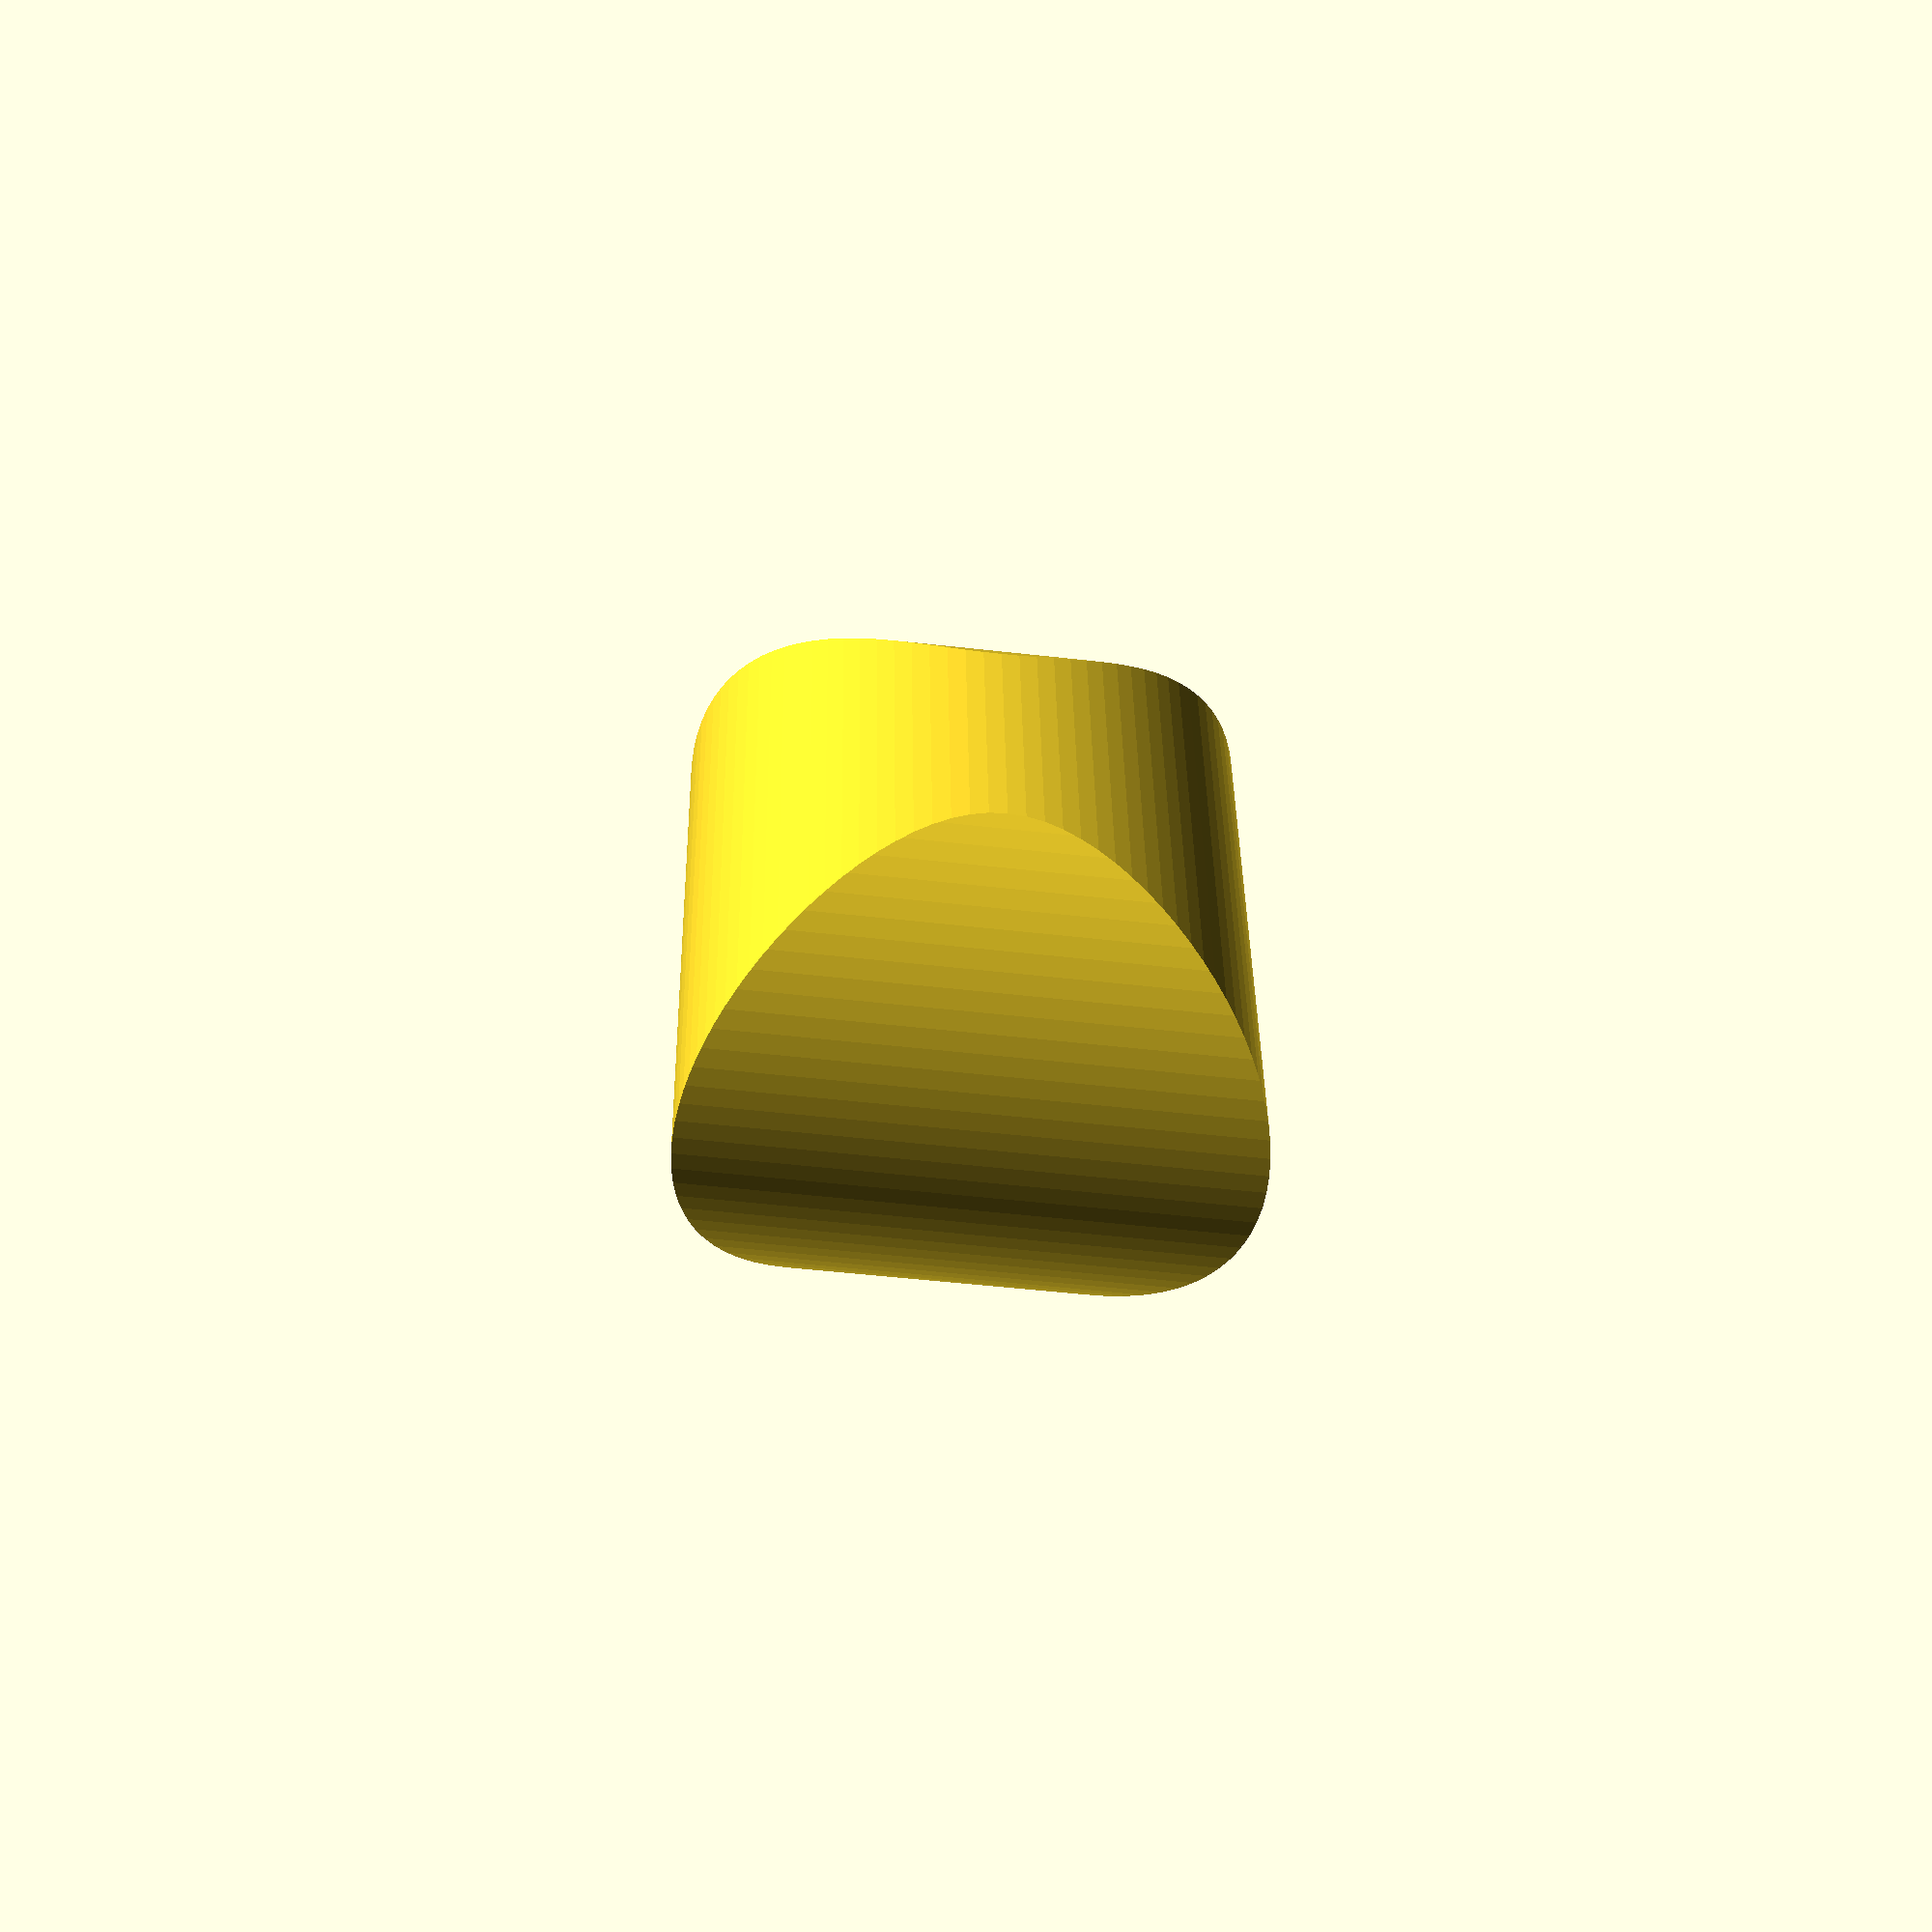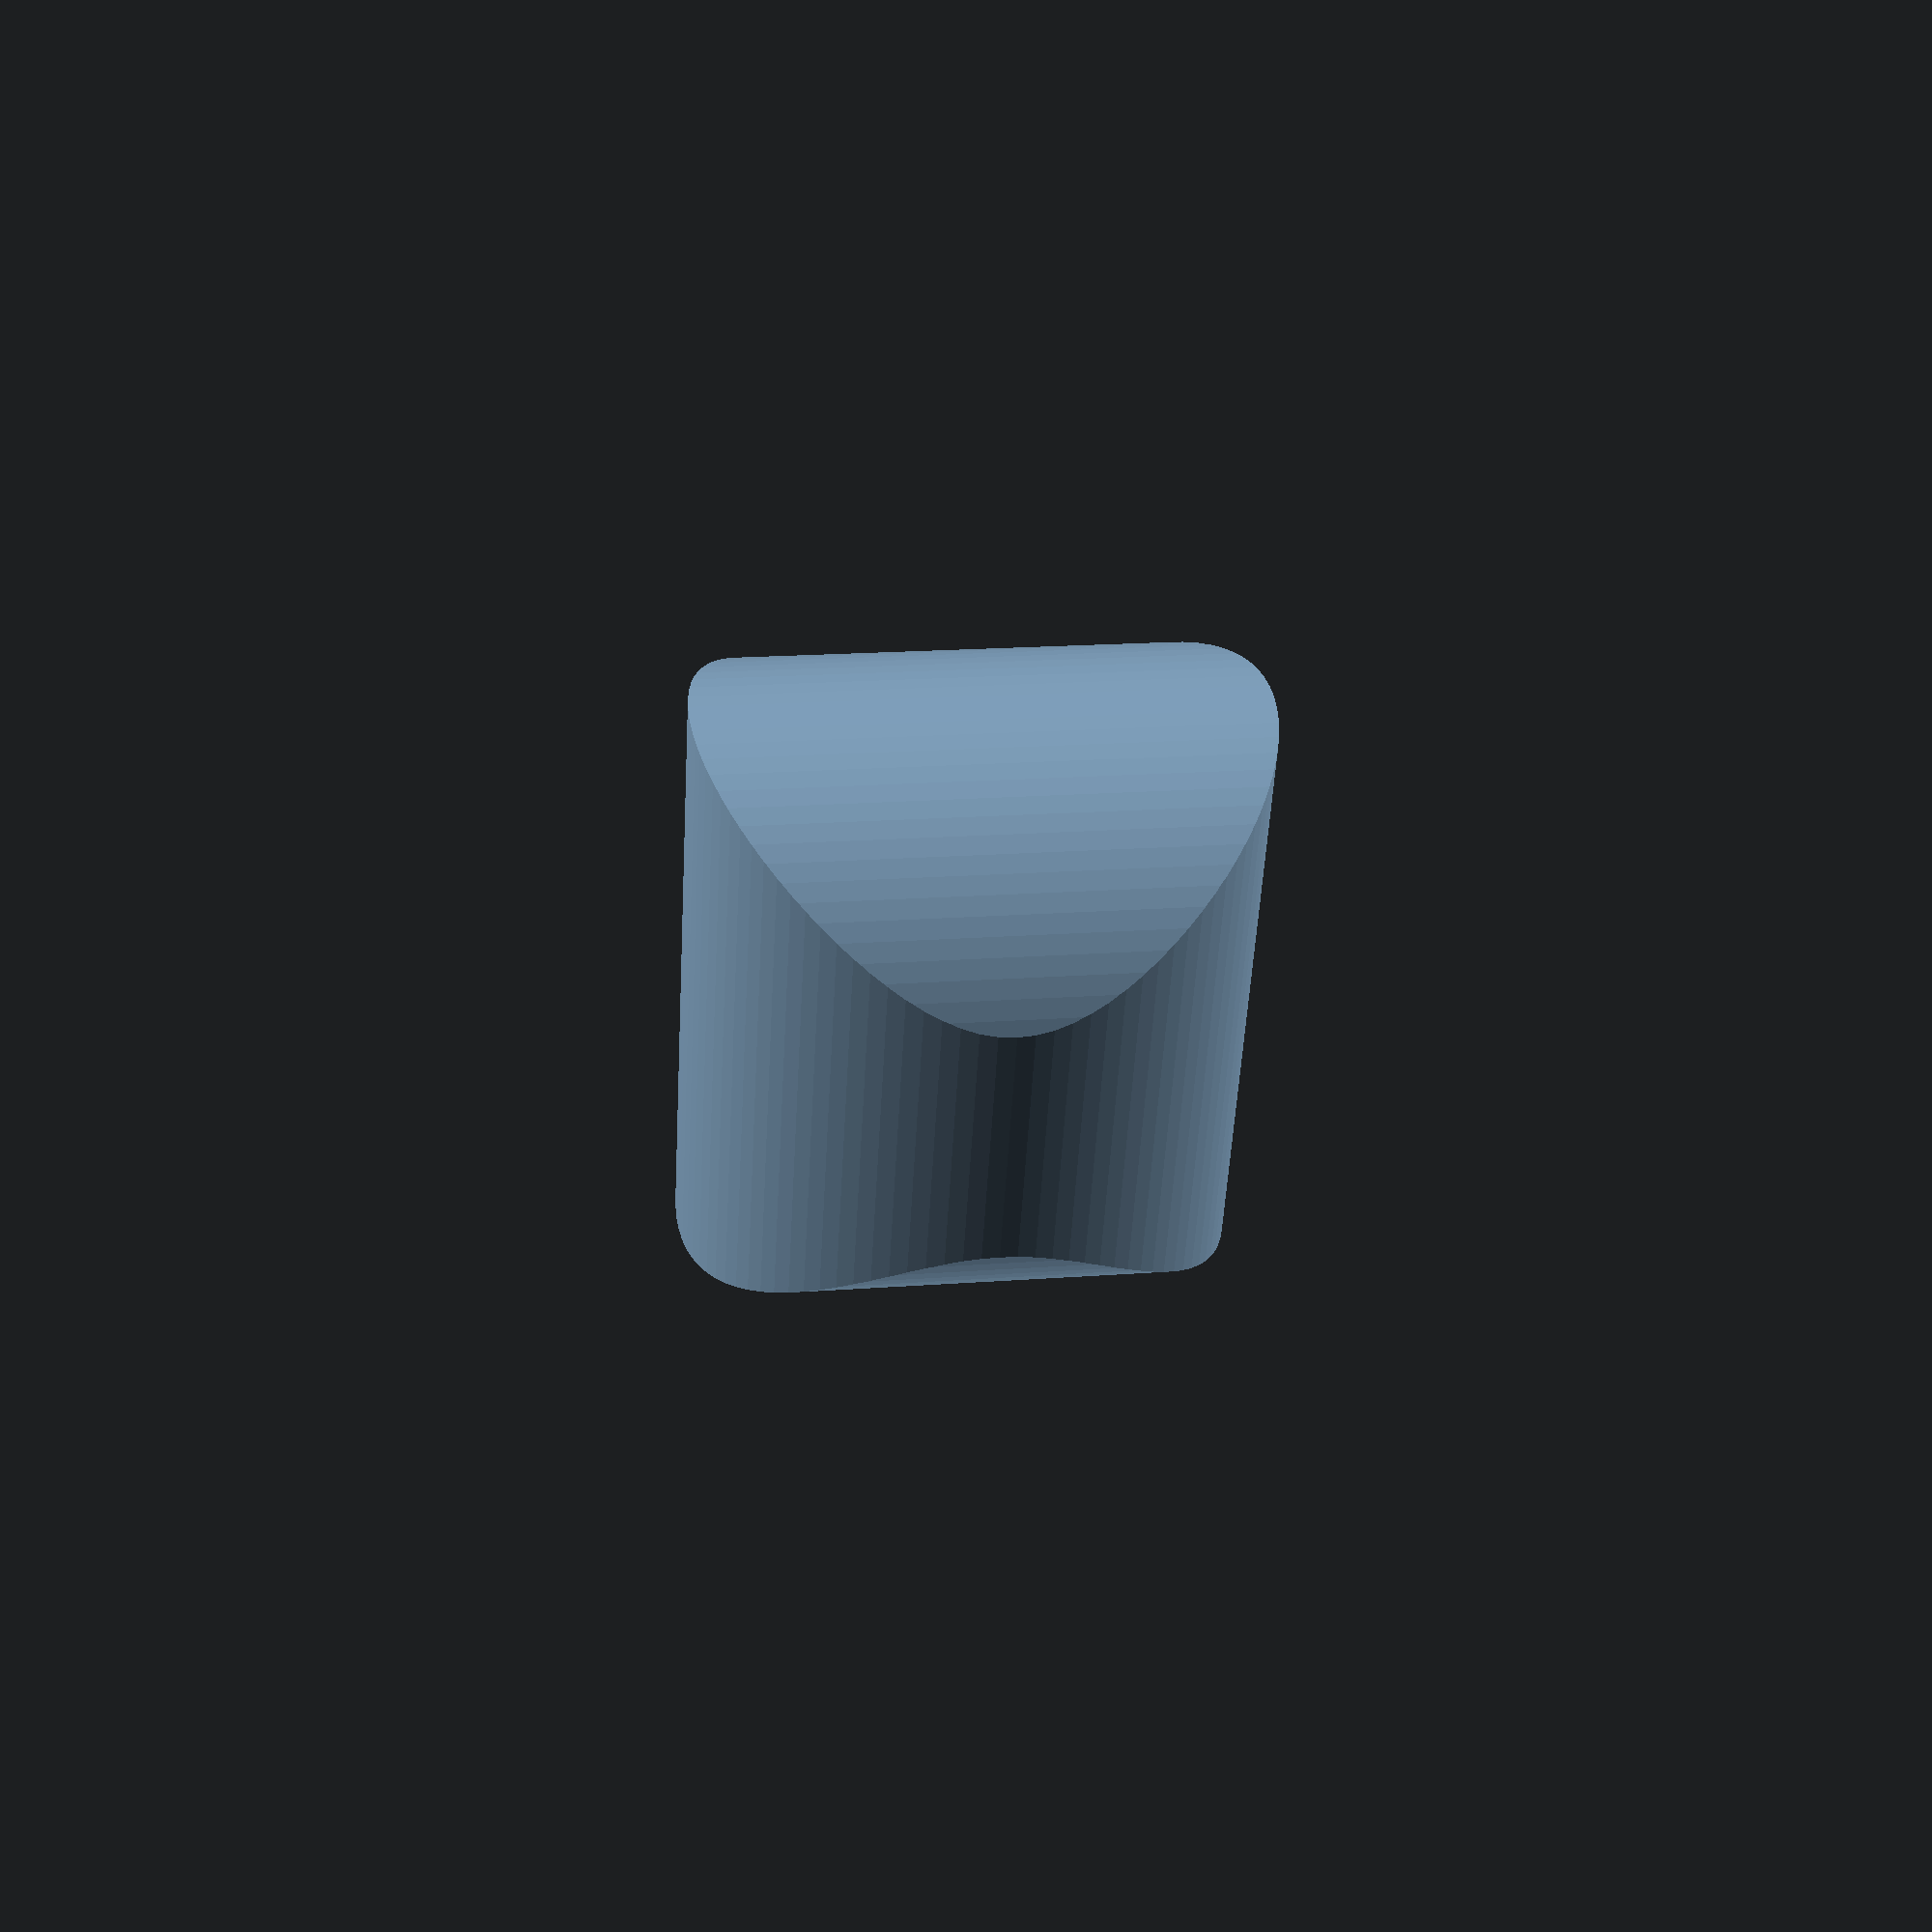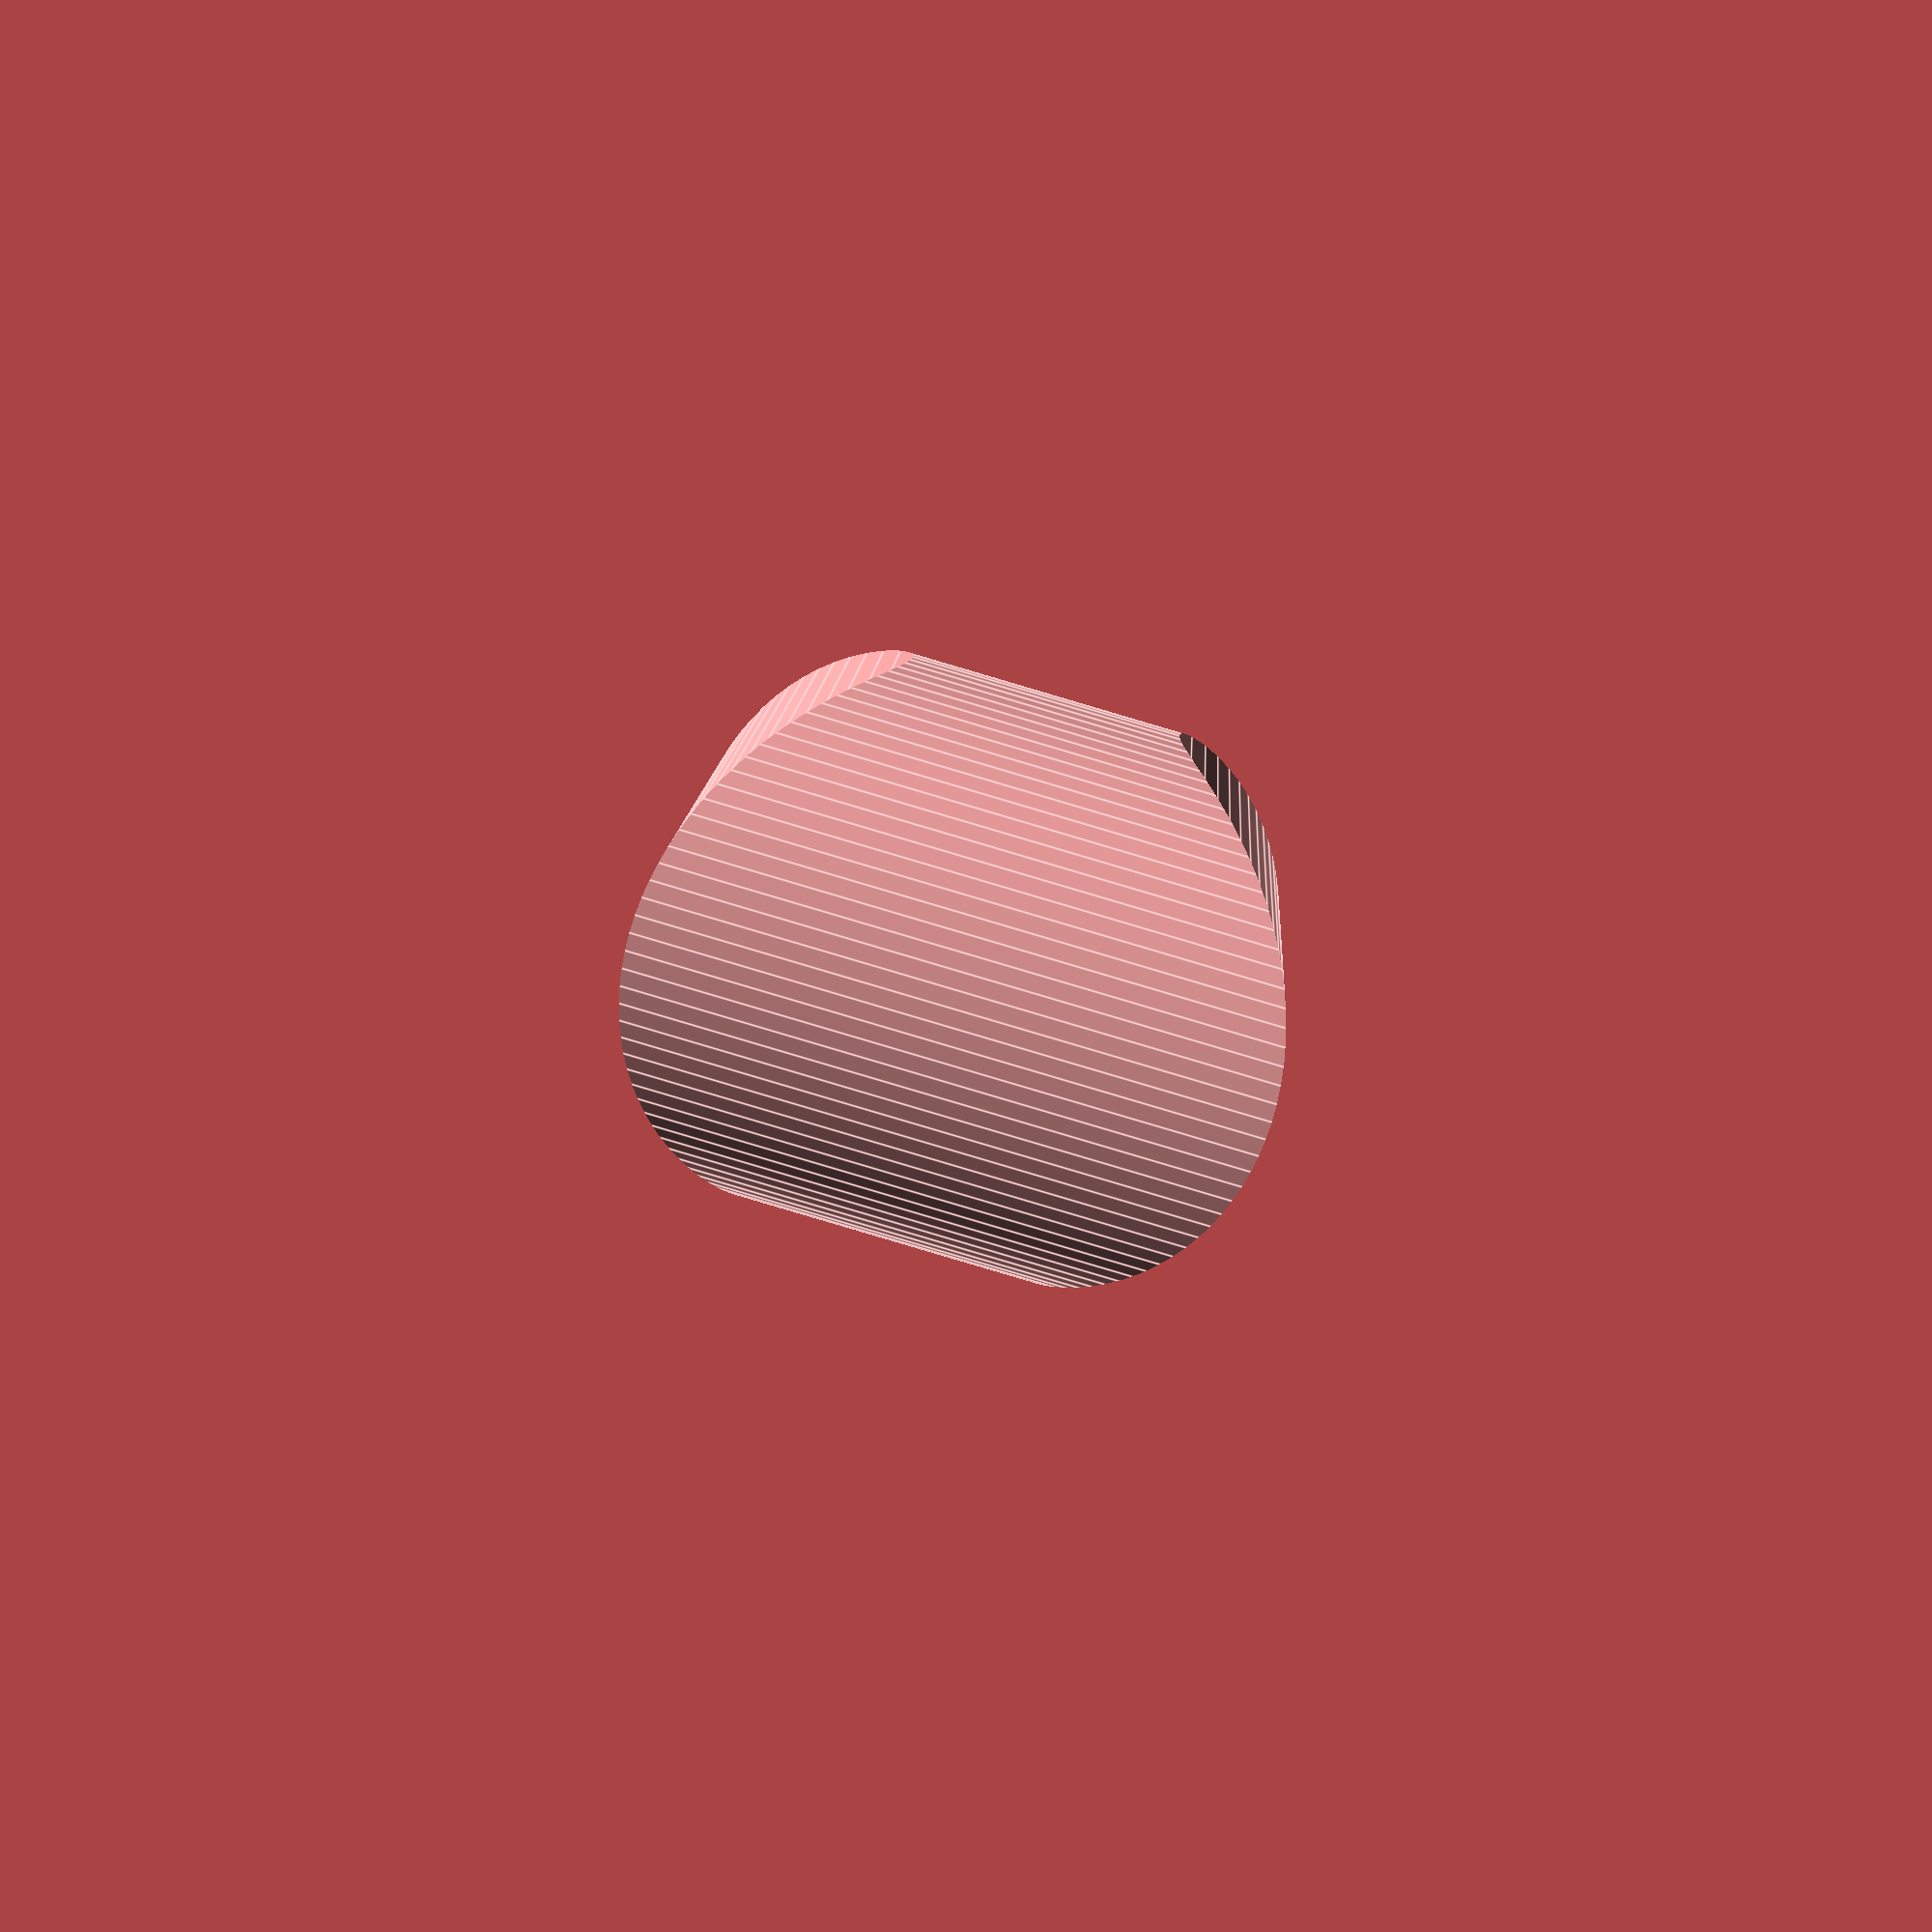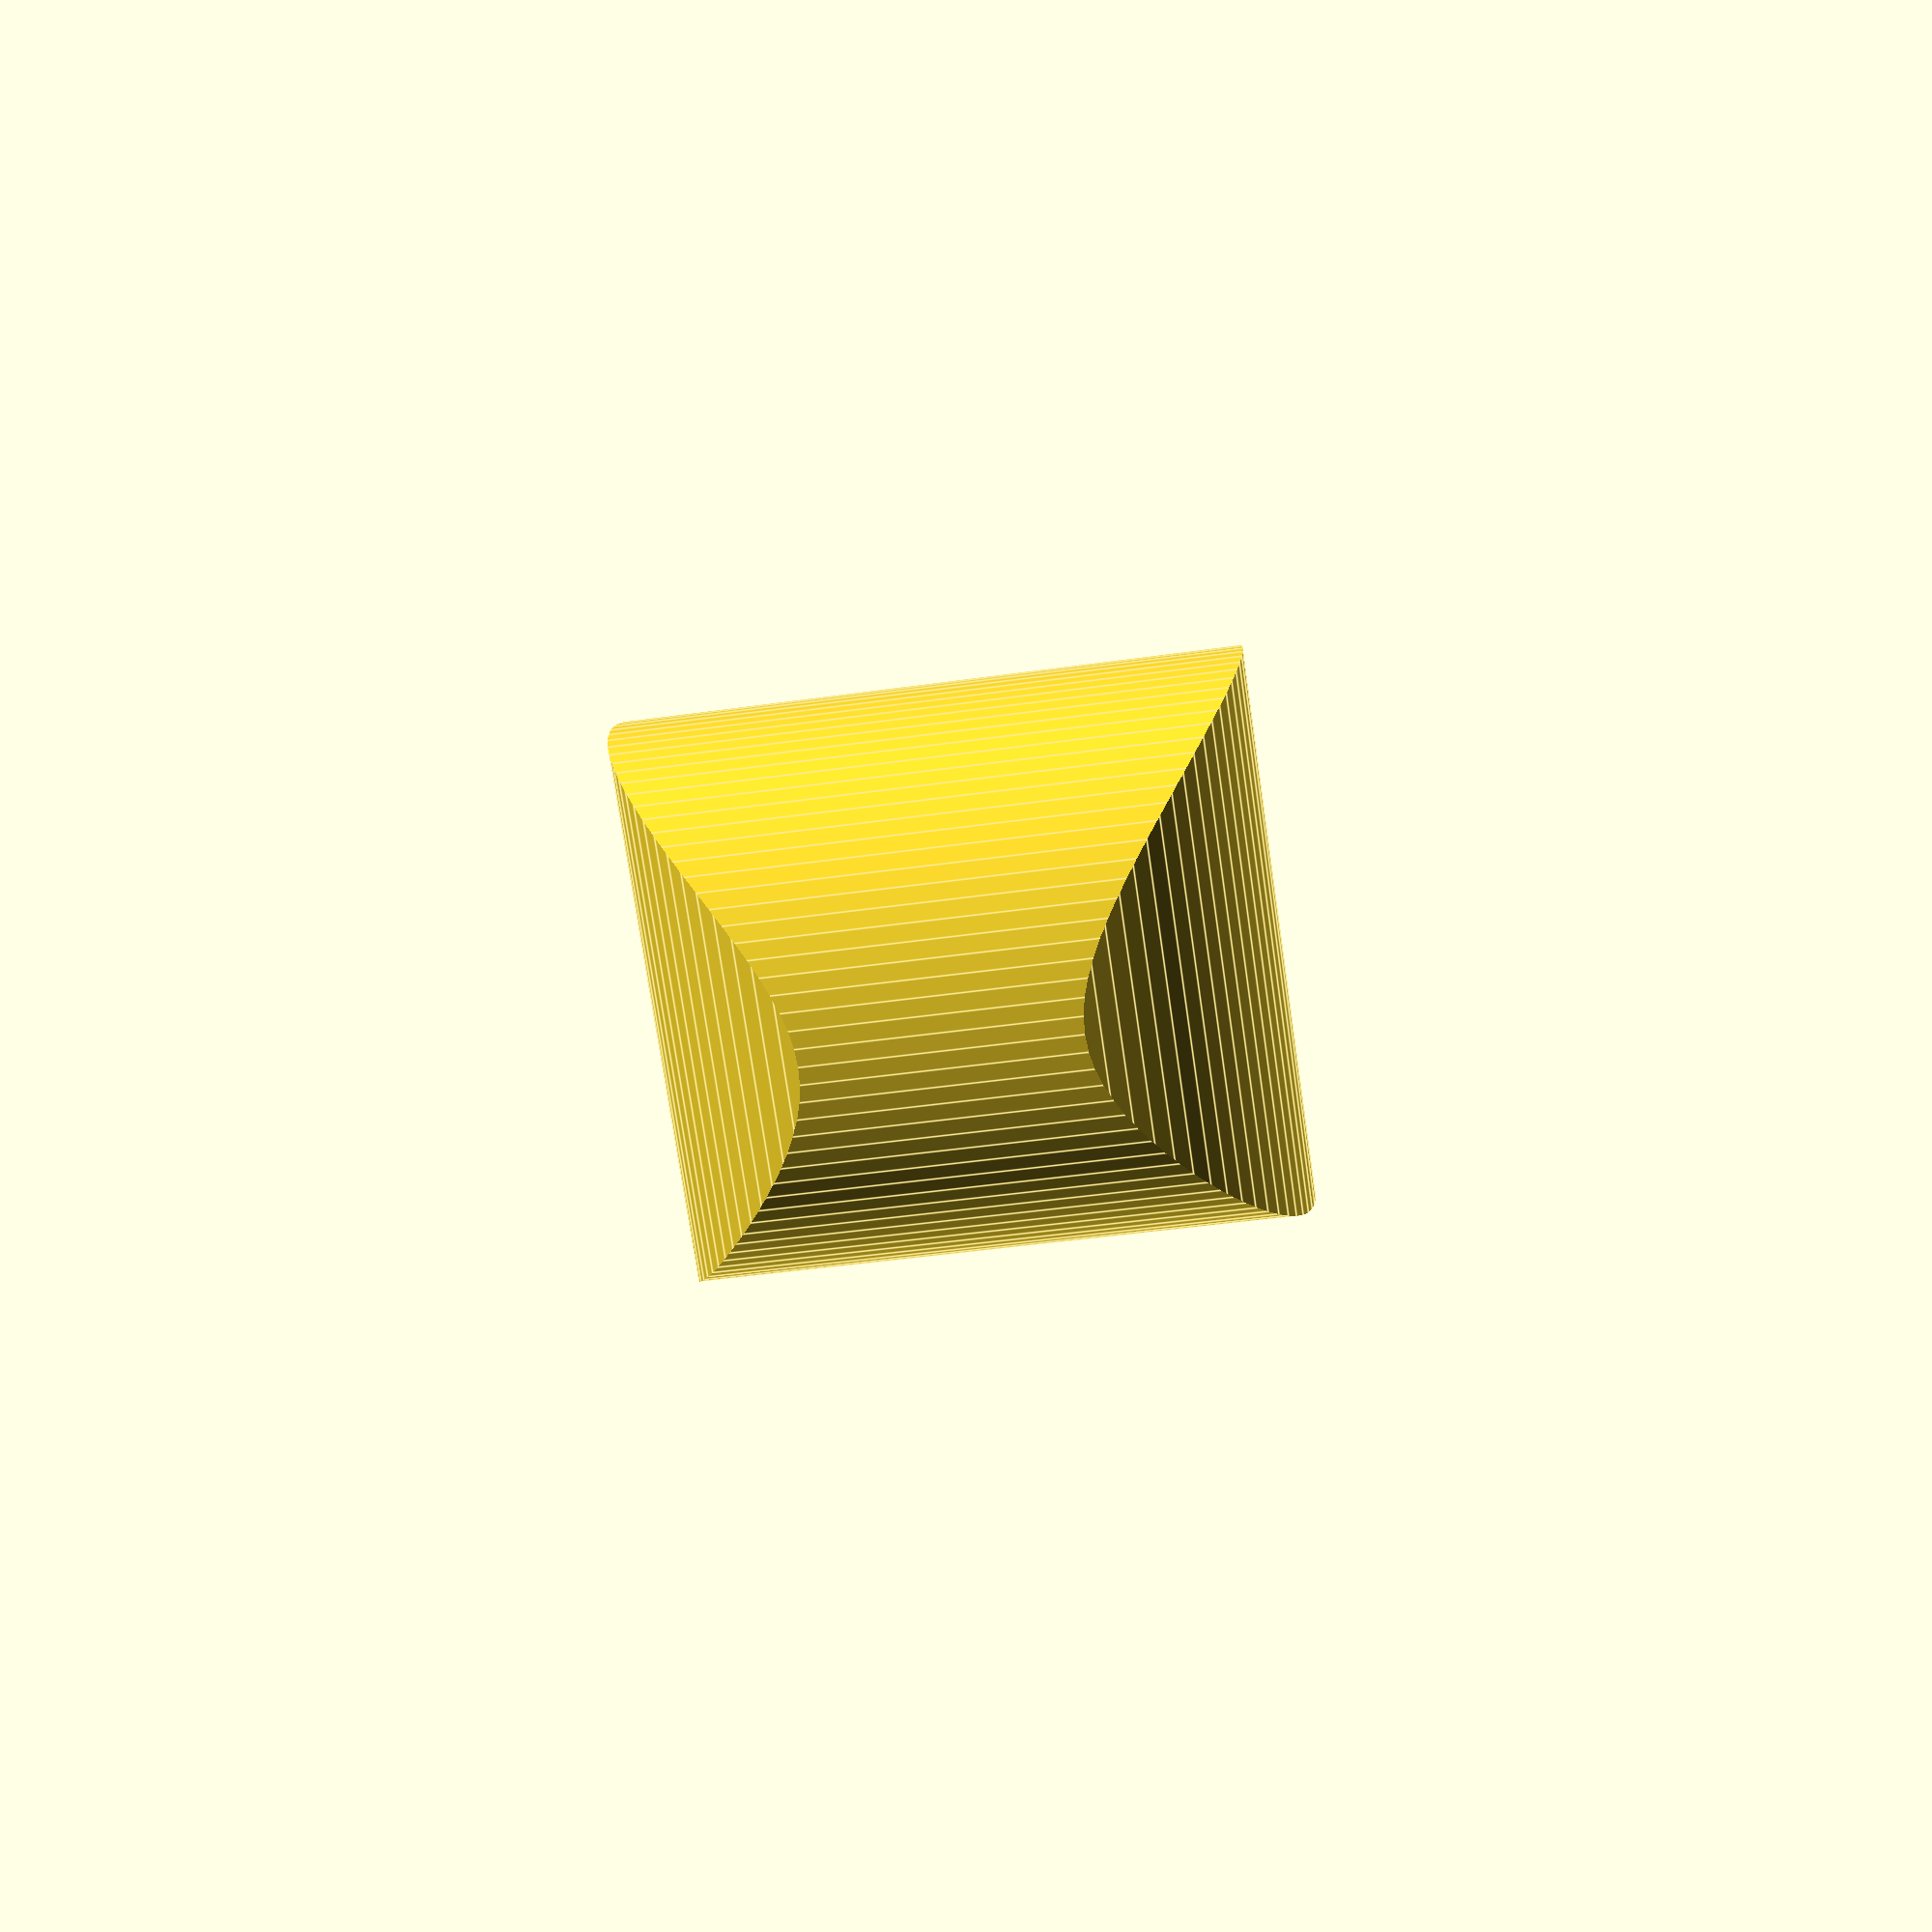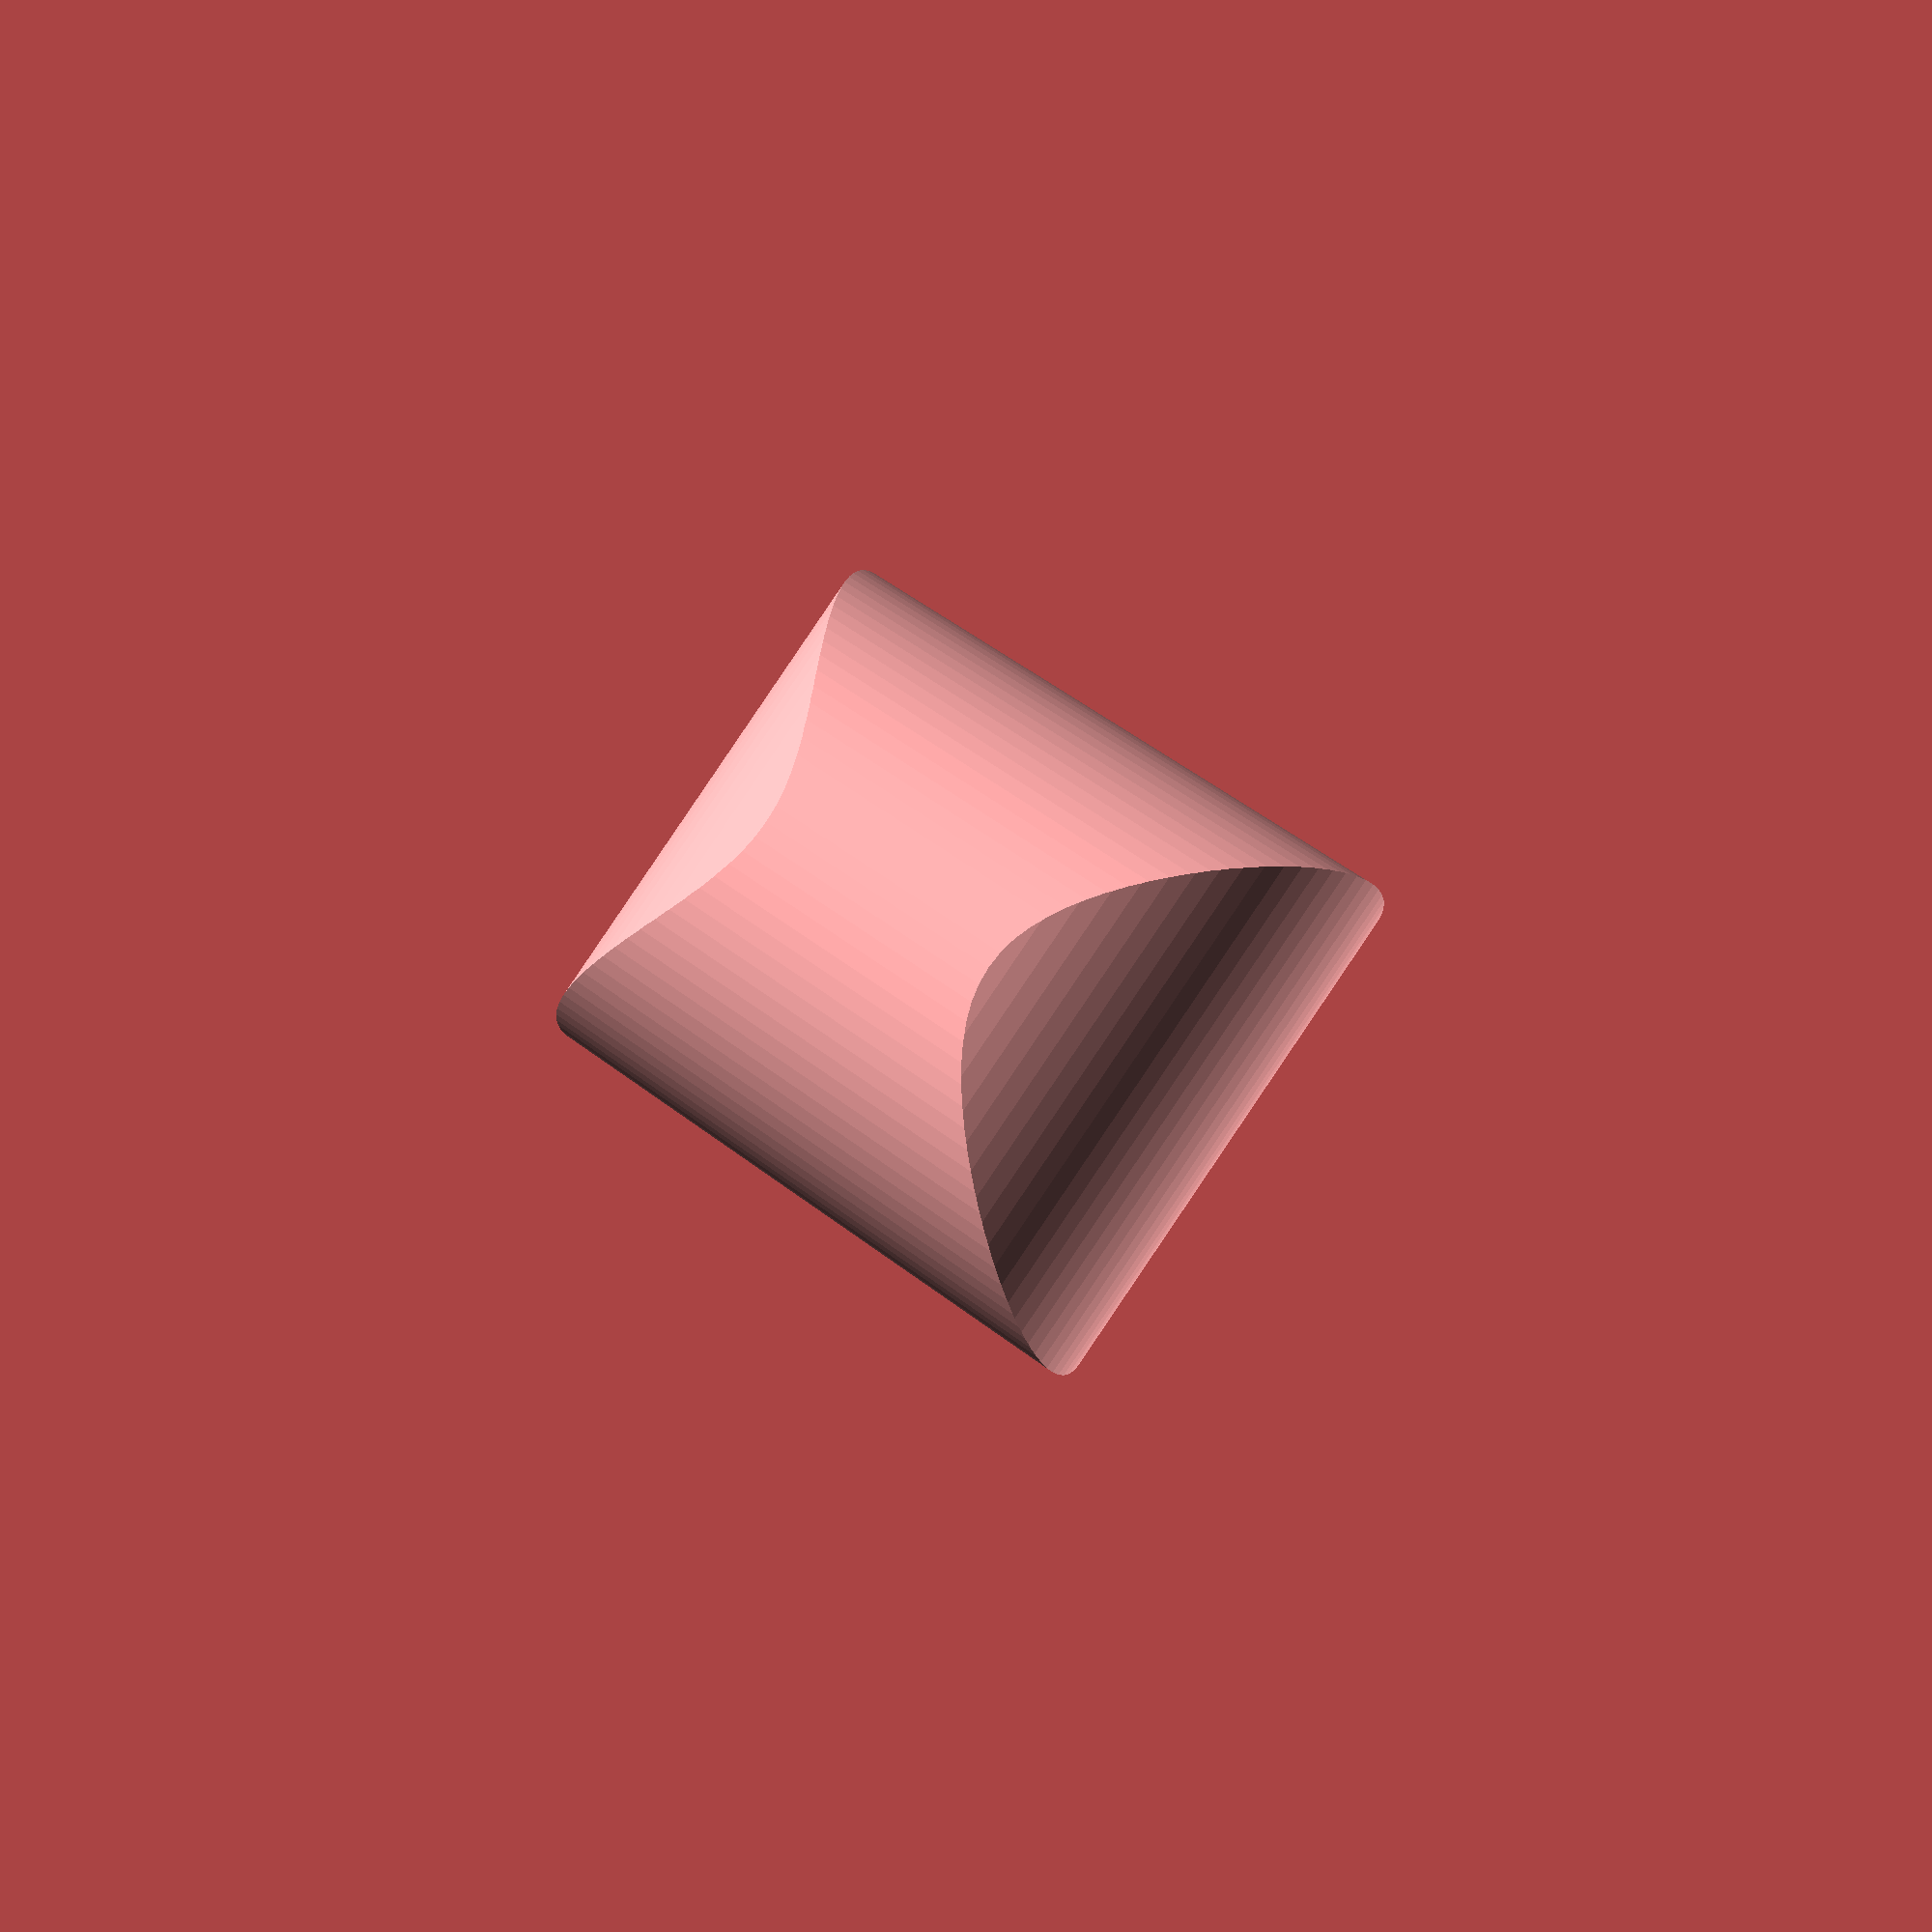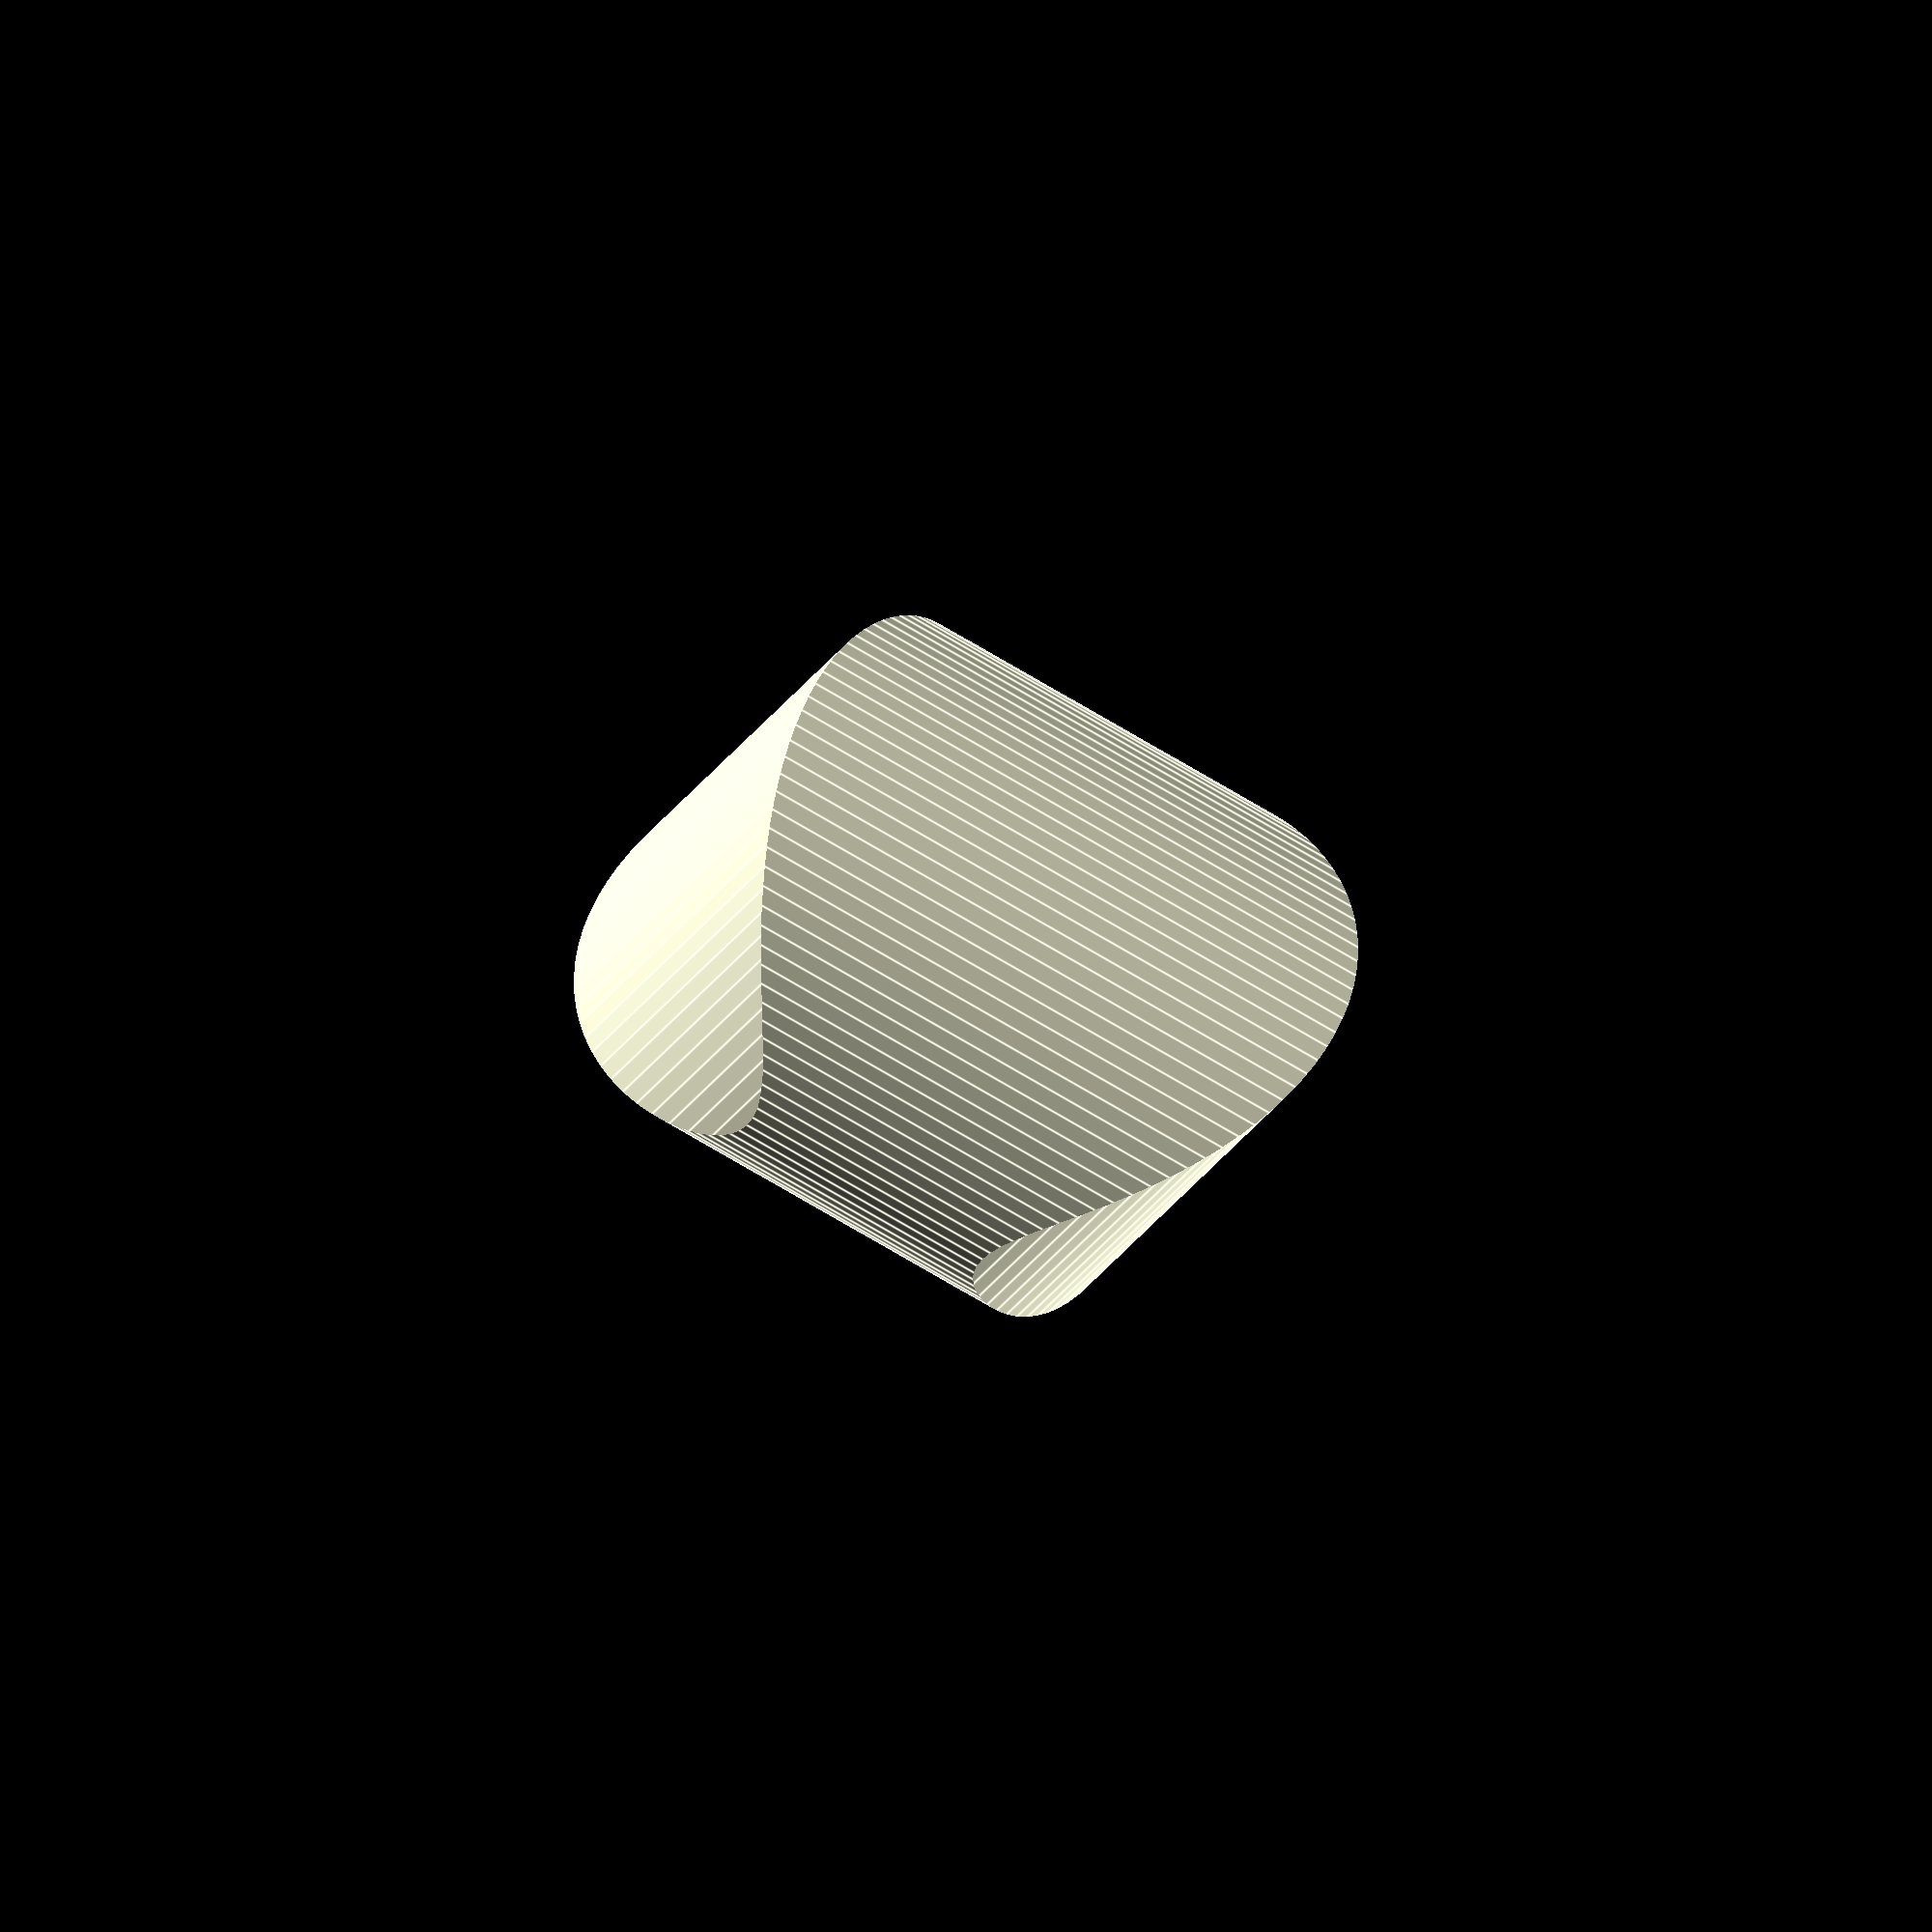
<openscad>
// See http://en.wikibooks.org/wiki/OpenSCAD_User_Manual/The_OpenSCAD_Language#CSG_Modeling

intersection() {
	cylinder (h = 4, r=1, center = true, $fn=100);
	rotate ([90,0,0]) cylinder (h = 4, r=0.9, center = true, $fn=100);
}
</openscad>
<views>
elev=46.7 azim=6.6 roll=262.4 proj=p view=solid
elev=163.0 azim=338.7 roll=278.8 proj=p view=wireframe
elev=348.2 azim=253.8 roll=182.9 proj=p view=edges
elev=74.2 azim=85.2 roll=188.3 proj=p view=edges
elev=92.3 azim=248.8 roll=145.9 proj=p view=solid
elev=202.7 azim=292.6 roll=202.0 proj=o view=edges
</views>
